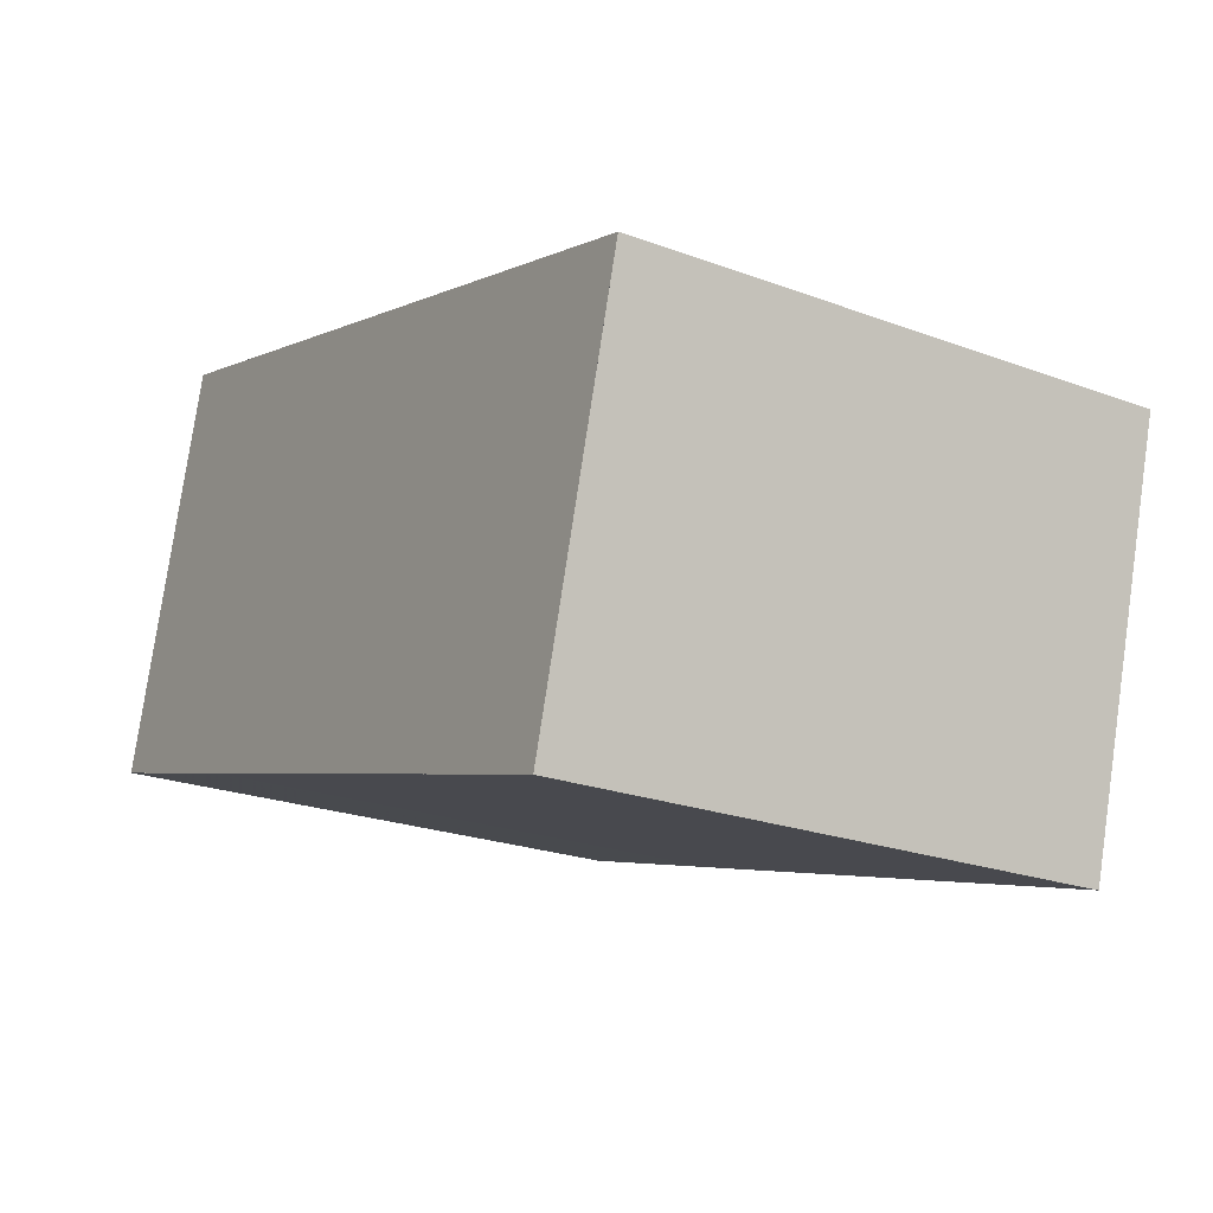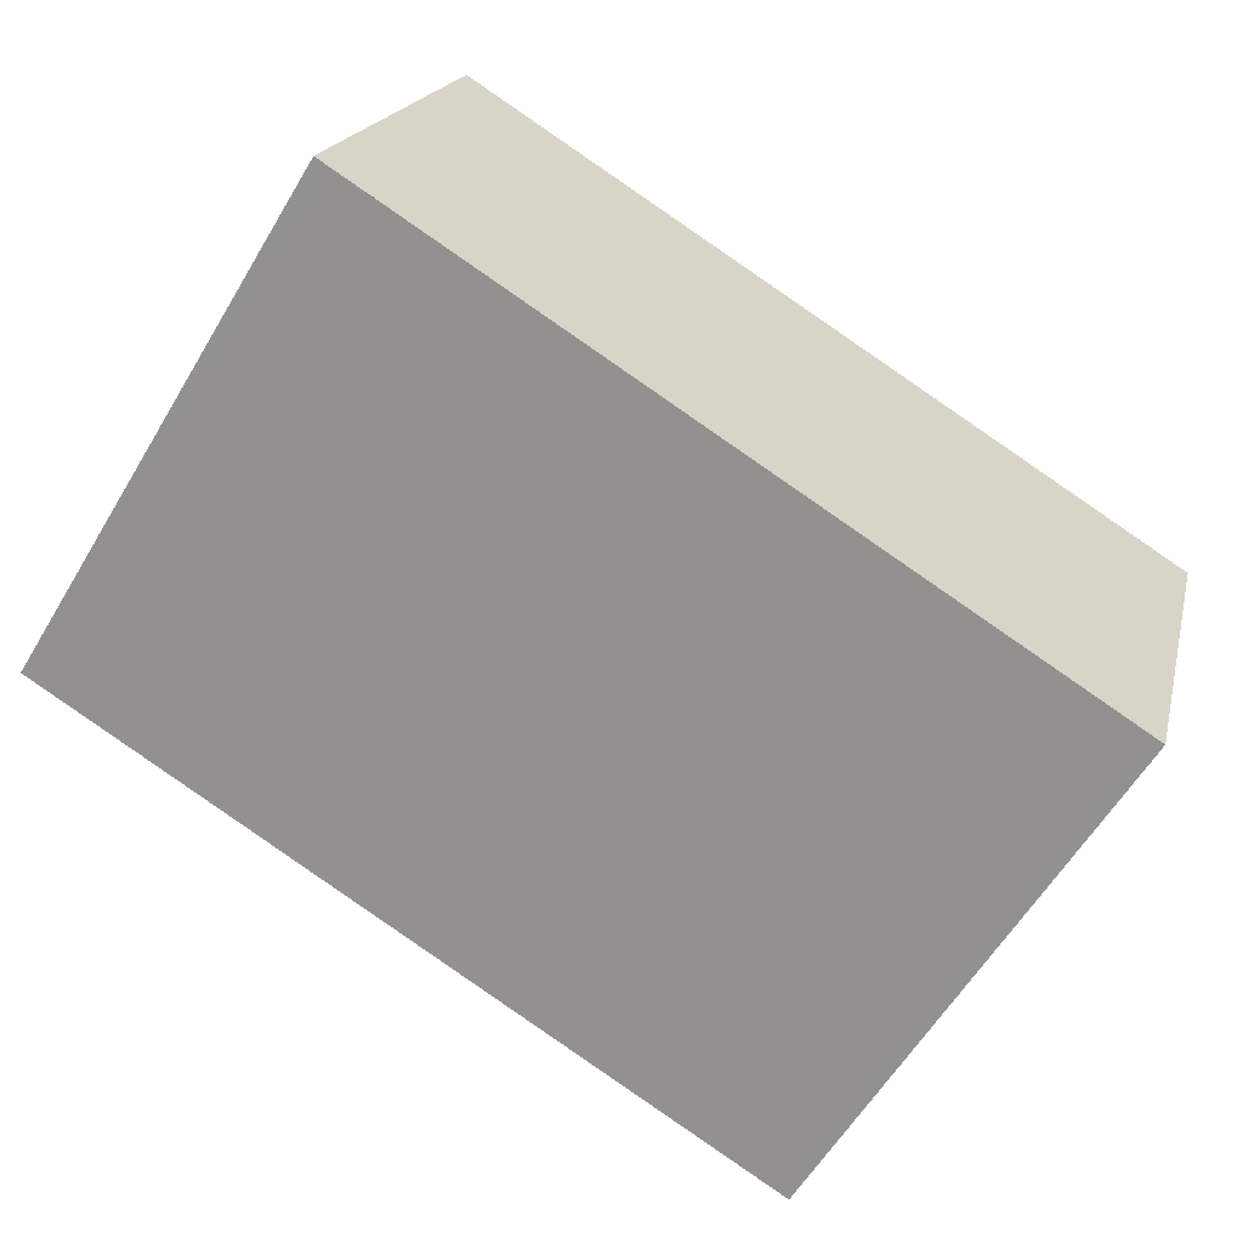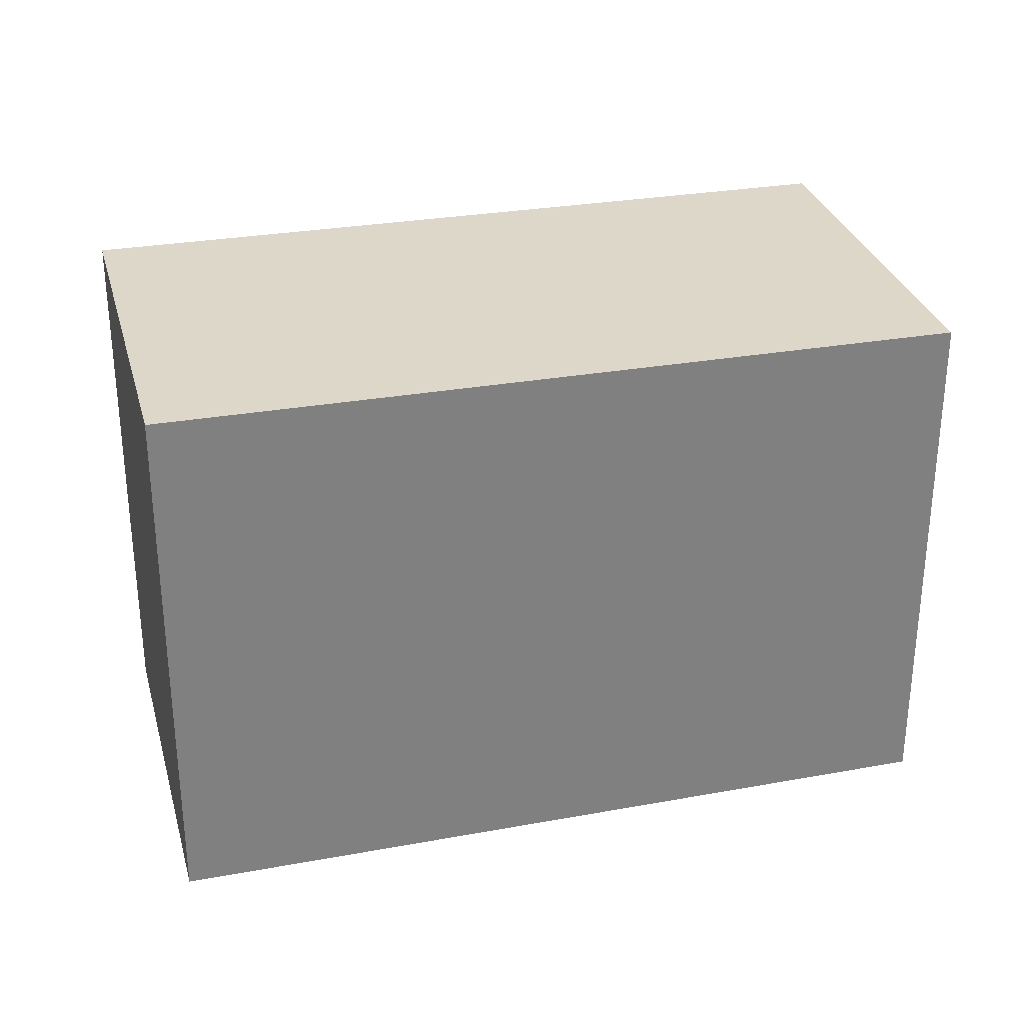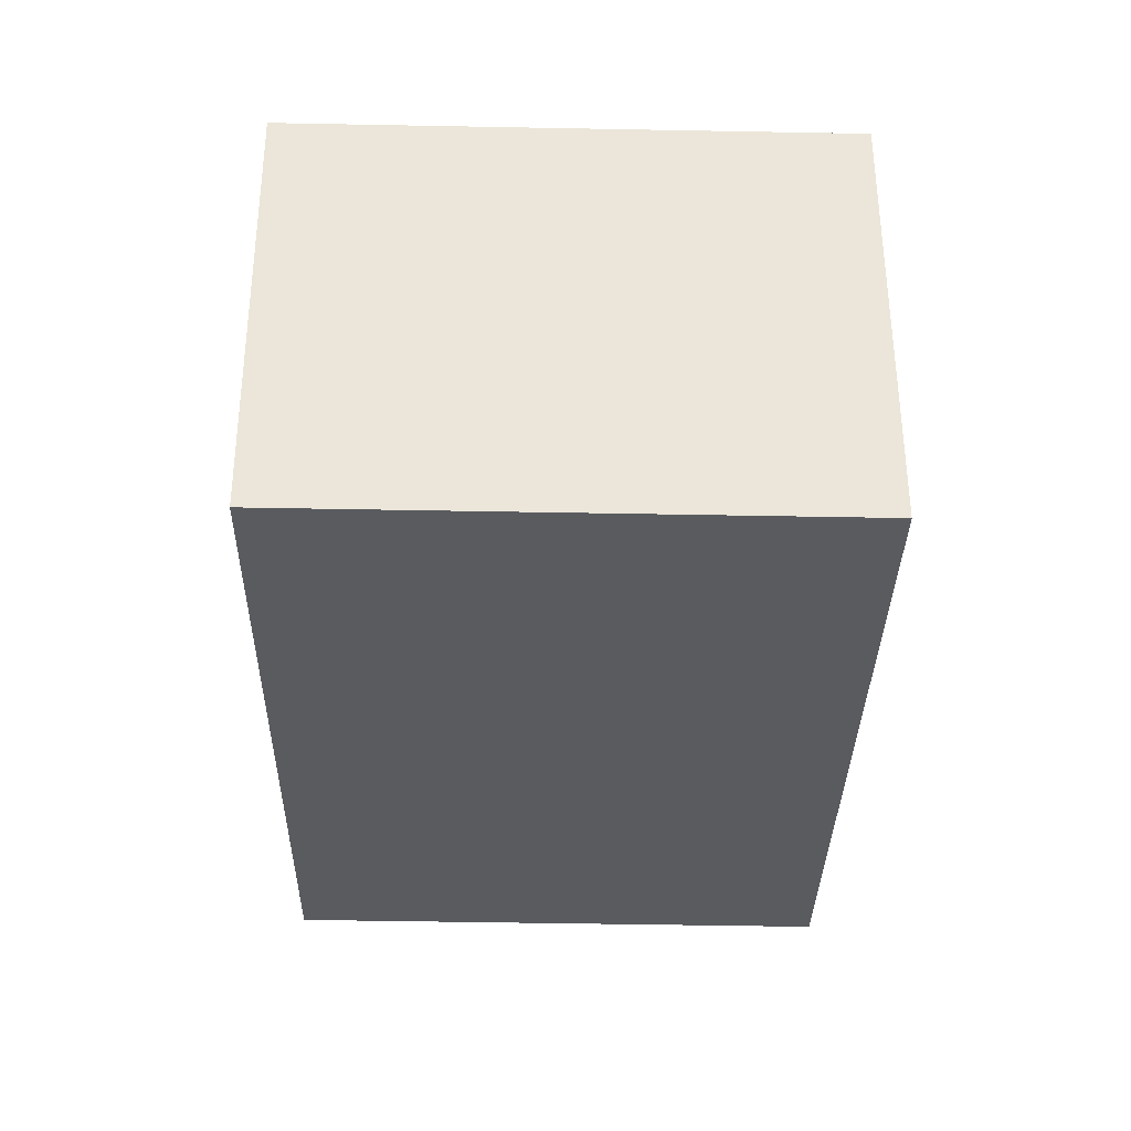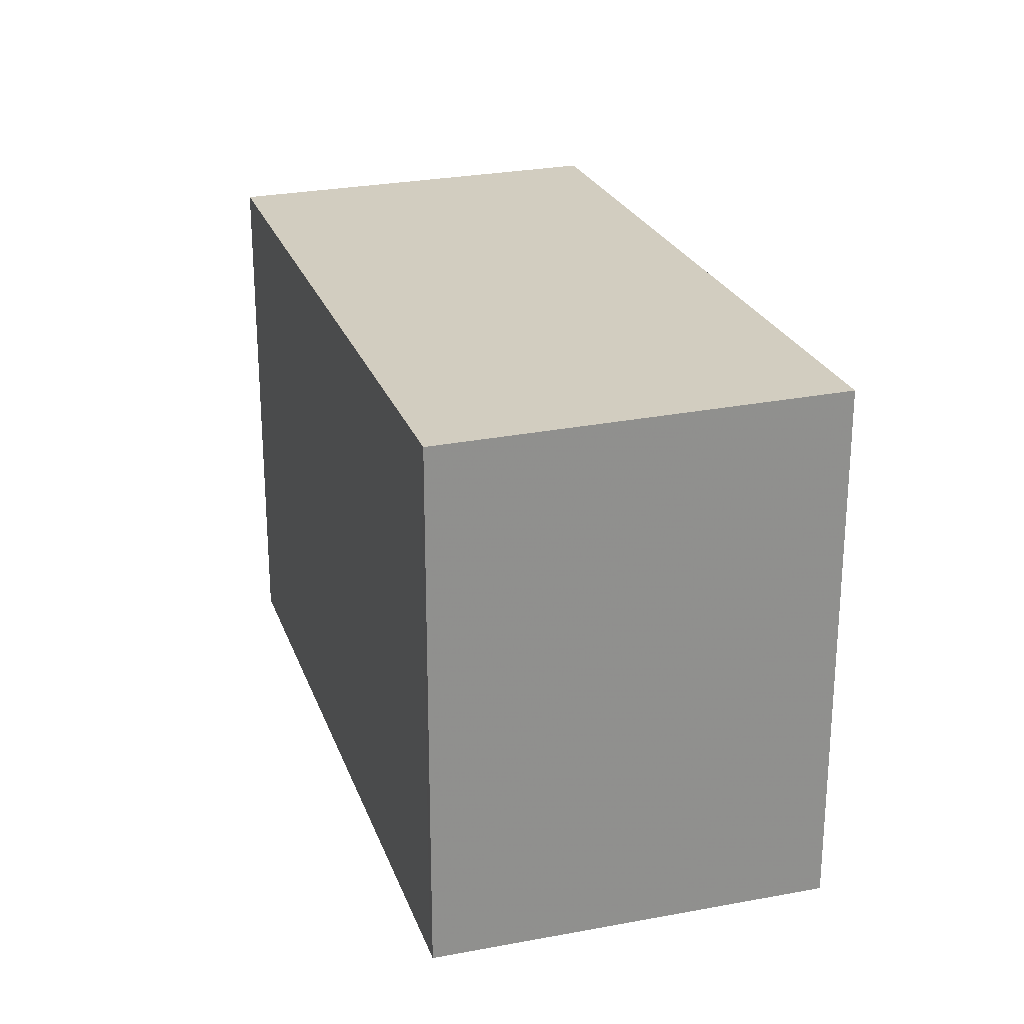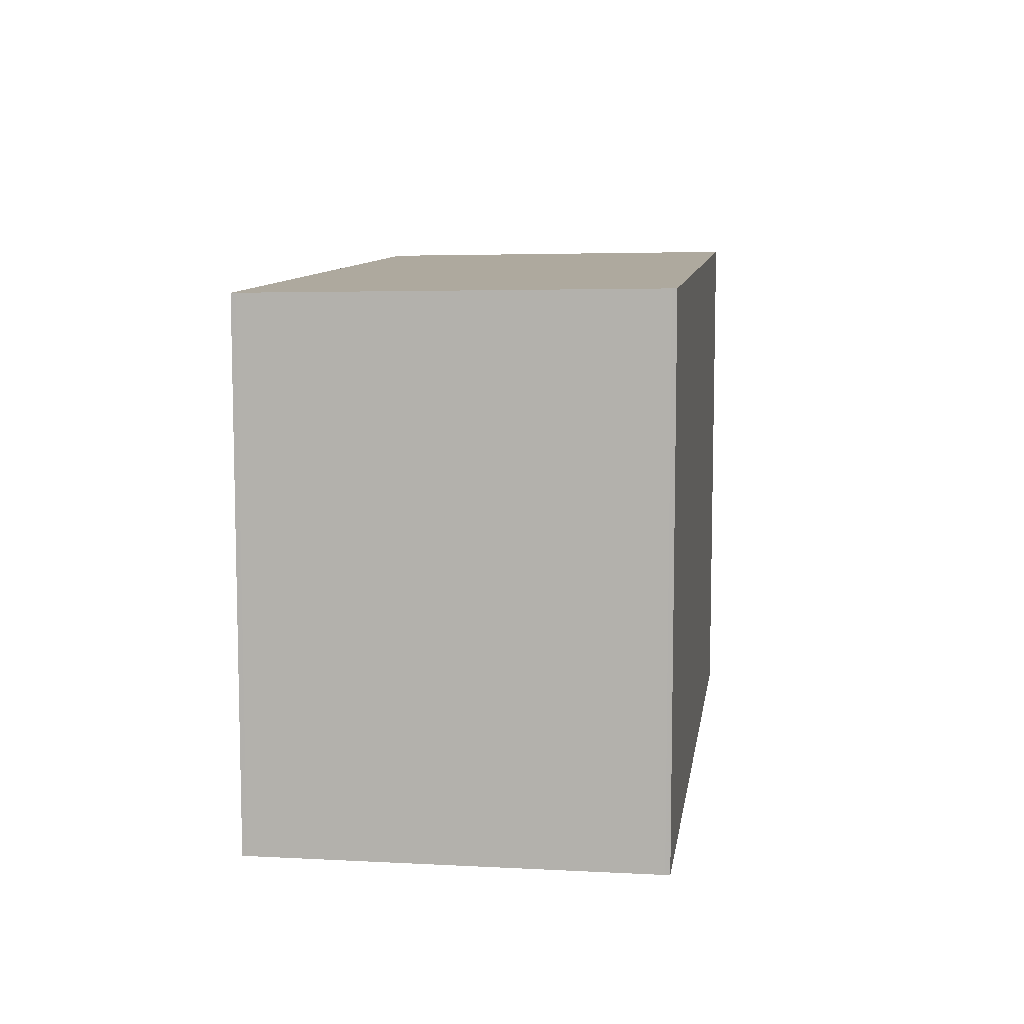
<metadata>
{"format":"obj","ext":"obj","renderer":"f3d","projection":"perspective","resolution":1024,"background":"white","views":[{"elev":-22.8,"azim":-122.5,"up":"+Y"},{"elev":-60.7,"azim":149.0,"up":"+Y"},{"elev":29.9,"azim":-178.7,"up":"+Z"},{"elev":-48.4,"azim":-91.2,"up":"+Y"},{"elev":24.2,"azim":-90.7,"up":"+Z"},{"elev":9.0,"azim":-65.8,"up":"+Z"}]}
</metadata>
<code>
v -1843 -2619 2.645
v -1840 -2618 2.666
v -1839 -2620 2.701
v -1843 -2621 2.68
v -1843 -2619 2.645
v -1840 -2618 2.666
v -1840 -2618 2.666
v -1840 -2618 2.666
v -1839 -2620 2.7
v -1841 -2619 2.658
v -1841 -2619 2.659
v -1840 -2621 2.693
v -1843 -2619 2.645
v -1843 -2619 2.646
v -1843 -2621 2.68
v -1841 -2618 2.66
v -1841 -2618 2.661
v -1840 -2620 2.695
v -1843 -2620 2.667
v -1843 -2620 2.667
v -1839 -2619 2.687
v -1839 -2619 2.688
v -1841 -2620 2.68
v -1840 -2620 2.682
v -1843 -2621 2.679
v -1843 -2621 2.68
v -1839 -2620 2.7
v -1839 -2620 2.7
v -1841 -2620 2.693
v -1840 -2620 2.695
v -1843 -2619 2.645
v -1843 -2619 2.645
v -1843 -2619 0
v -1843 -2619 0
v -1840 -2618 2.666
v -1840 -2618 2.666
v -1840 -2618 4.441e-16
v -1840 -2618 0
v -1839 -2620 2.7
v -1839 -2620 2.701
v -1839 -2620 0
v -1839 -2620 0
v -1843 -2621 2.679
v -1843 -2621 2.68
v -1843 -2621 0
v -1843 -2621 0
v -1843 -2619 2.645
v -1843 -2619 2.645
v -1843 -2619 0
v -1843 -2619 0
v -1839 -2619 2.688
v -1840 -2618 2.666
v -1840 -2618 0
v -1839 -2619 0
v -1840 -2618 2.666
v -1840 -2618 2.666
v -1840 -2618 4.441e-16
v -1840 -2618 4.441e-16
v -1840 -2620 2.695
v -1839 -2620 2.7
v -1839 -2620 0
v -1840 -2620 0
v -1841 -2618 2.66
v -1841 -2619 2.658
v -1841 -2619 0
v -1841 -2618 0
v -1843 -2621 2.68
v -1840 -2621 2.693
v -1840 -2621 -4.441e-16
v -1843 -2621 4.441e-16
v -1841 -2619 2.658
v -1843 -2619 2.645
v -1843 -2619 0
v -1841 -2619 0
v -1843 -2621 2.68
v -1843 -2621 2.68
v -1843 -2621 4.441e-16
v -1843 -2621 0
v -1840 -2618 2.666
v -1841 -2618 2.66
v -1841 -2618 0
v -1840 -2618 4.441e-16
v -1840 -2621 2.693
v -1840 -2620 2.695
v -1840 -2620 0
v -1840 -2621 -4.441e-16
v -1843 -2619 2.645
v -1843 -2620 2.667
v -1843 -2620 0
v -1843 -2619 0
v -1839 -2620 2.7
v -1839 -2619 2.688
v -1839 -2619 0
v -1839 -2620 0
v -1843 -2620 2.667
v -1843 -2621 2.679
v -1843 -2621 0
v -1843 -2620 0
v -1839 -2620 2.701
v -1839 -2620 2.7
v -1839 -2620 0
v -1839 -2620 0
v -1843 -2619 0
v -1840 -2618 0
v -1839 -2620 0
v -1843 -2621 0
f 26 15 4 25
f 14 5 1 13
f 7 2 6 8
f 28 3 9 27
f 17 11 10 16
f 30 18 12 29
f 13 10 11 14
f 29 12 15 26
f 16 7 8 17
f 27 9 18 30
f 19 5 14 20
f 21 8 6 22
f 23 11 17 24
f 20 14 11 23
f 24 17 8 21
f 25 19 20 26
f 27 21 22 28
f 29 23 24 30
f 26 20 23 29
f 30 24 21 27
f 32 33 34 31
f 36 37 38 35
f 40 41 42 39
f 44 45 46 43
f 48 49 50 47
f 52 53 54 51
f 56 57 58 55
f 60 61 62 59
f 64 65 66 63
f 68 69 70 67
f 72 73 74 71
f 76 77 78 75
f 80 81 82 79
f 84 85 86 83
f 88 89 90 87
f 92 93 94 91
f 96 97 98 95
f 100 101 102 99
f 104 105 106 103

</code>
